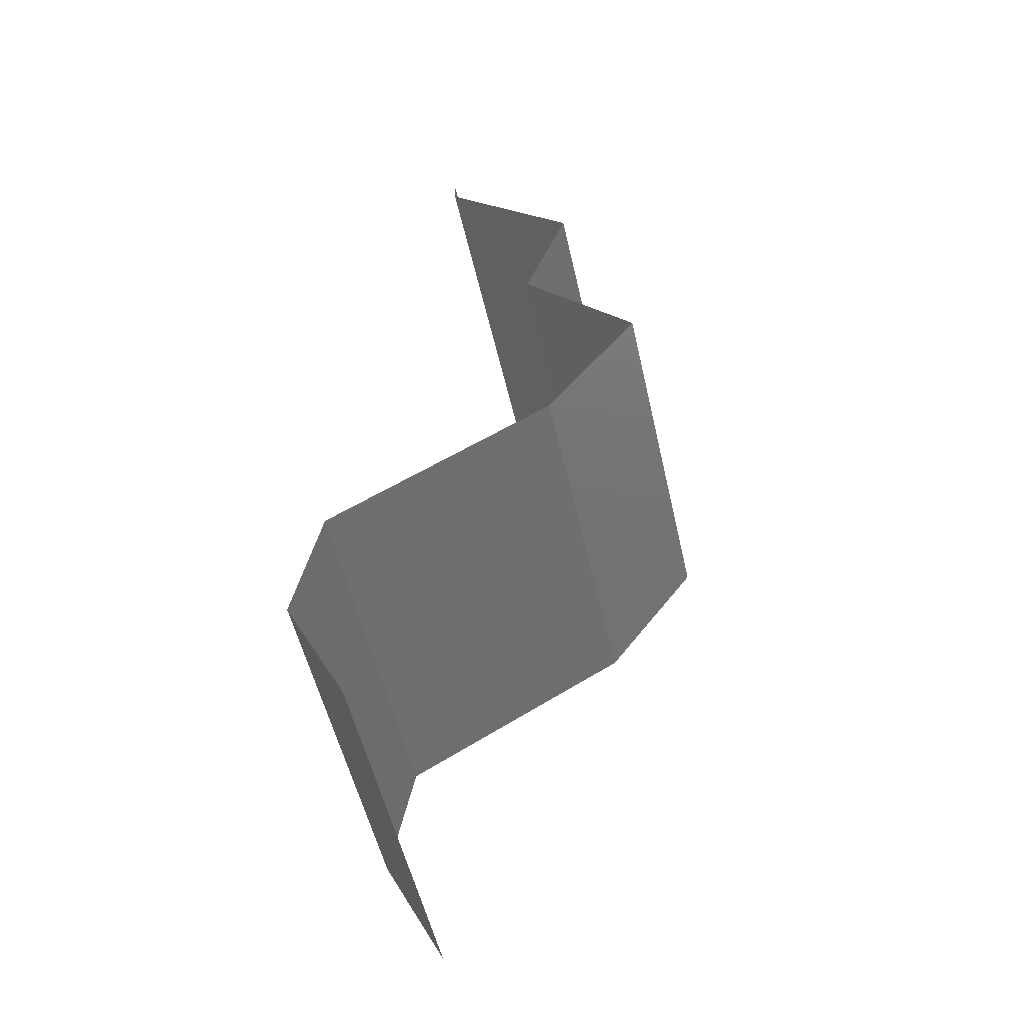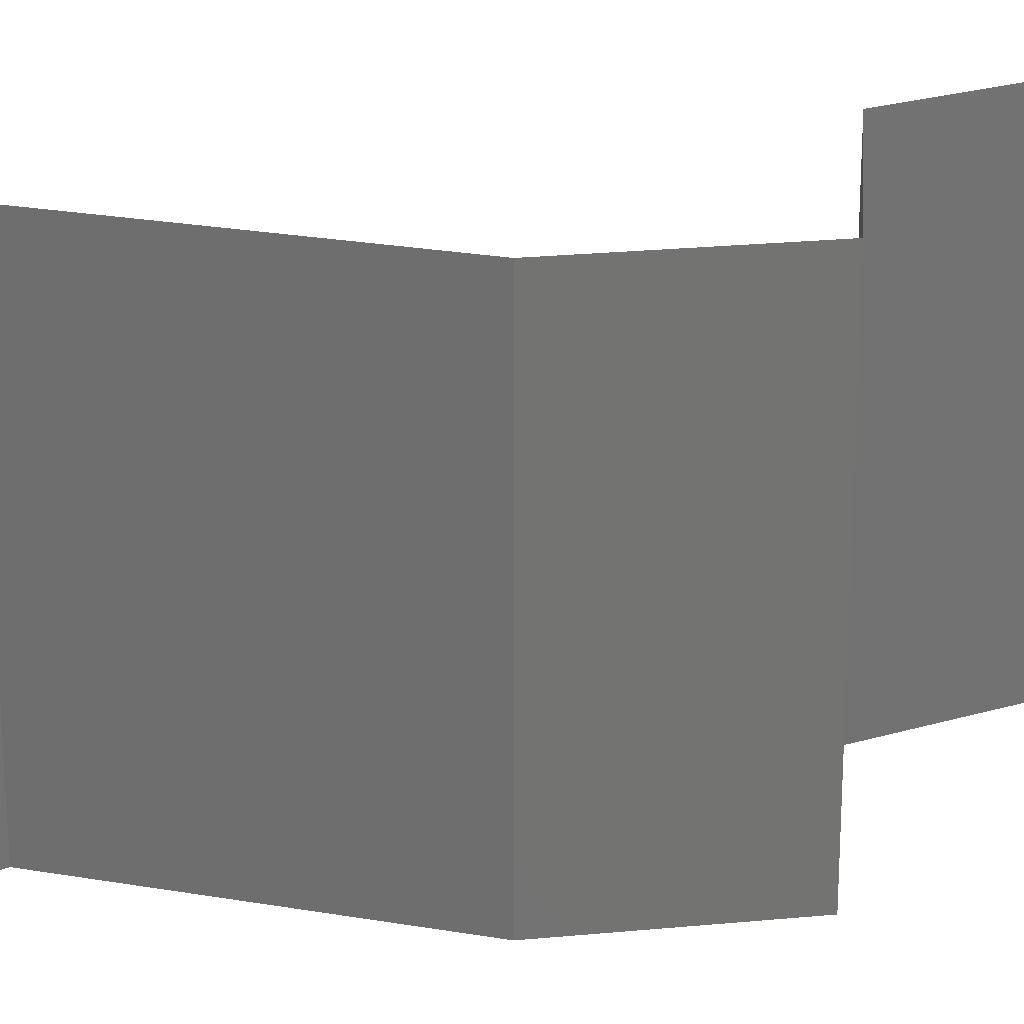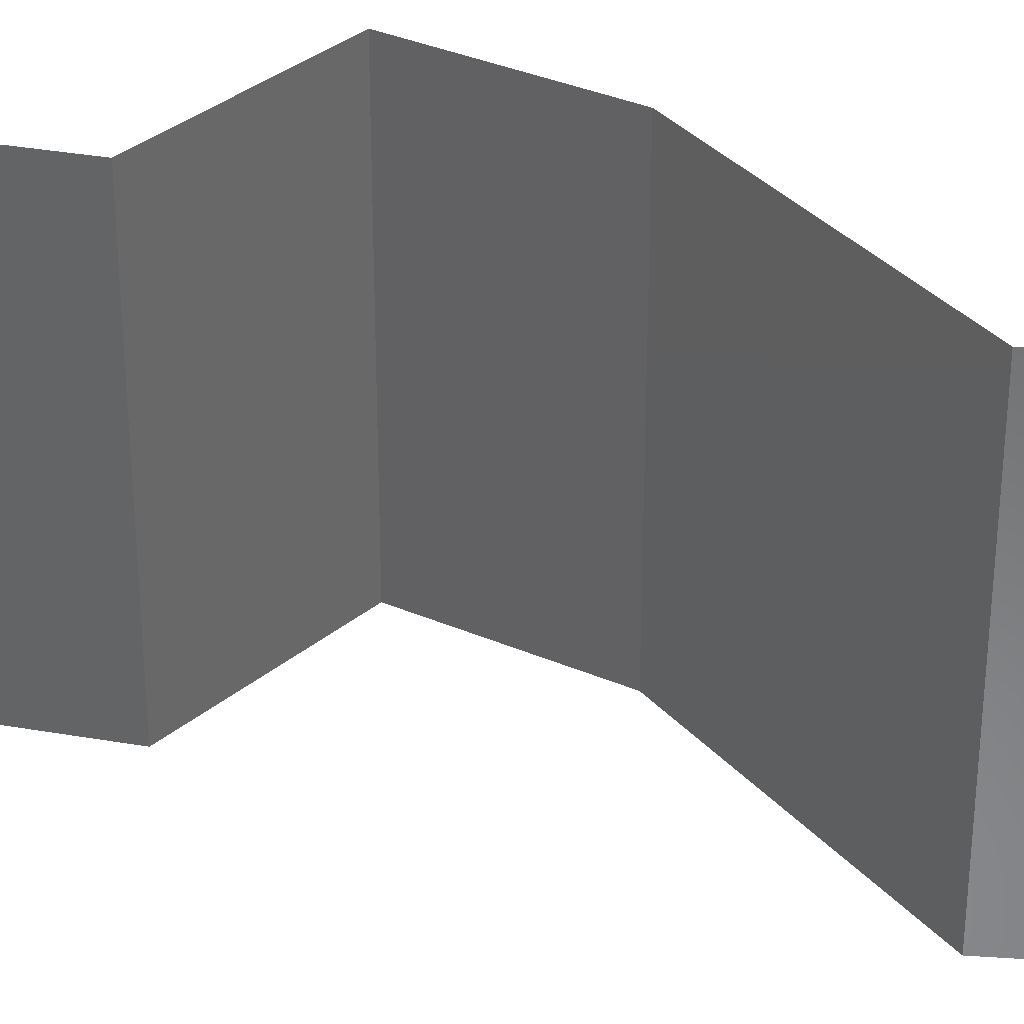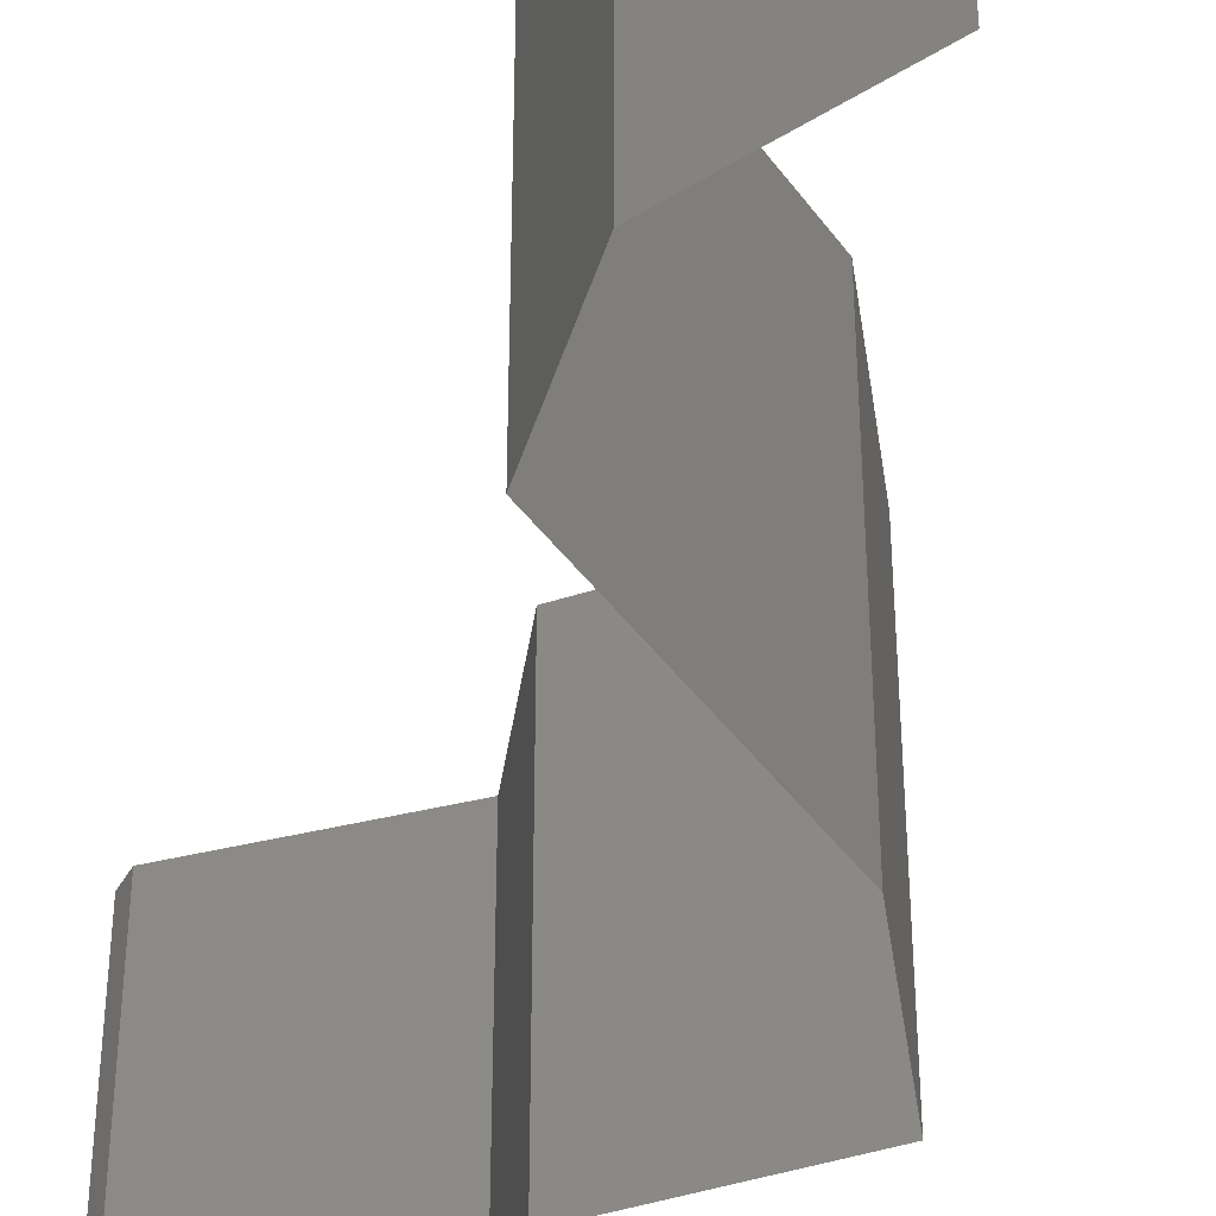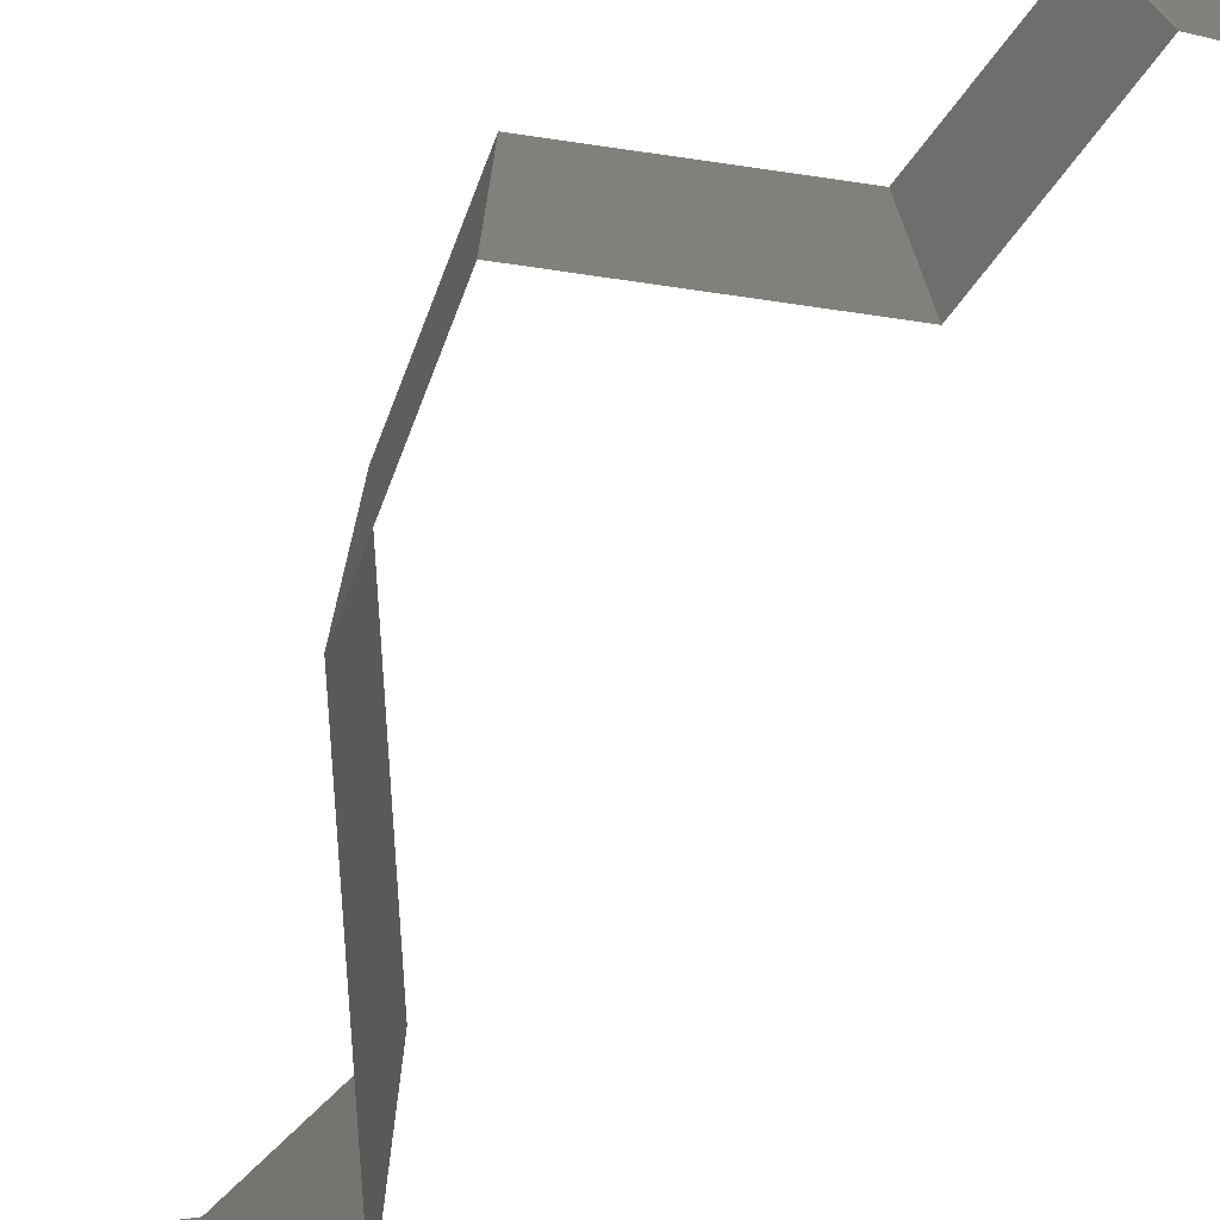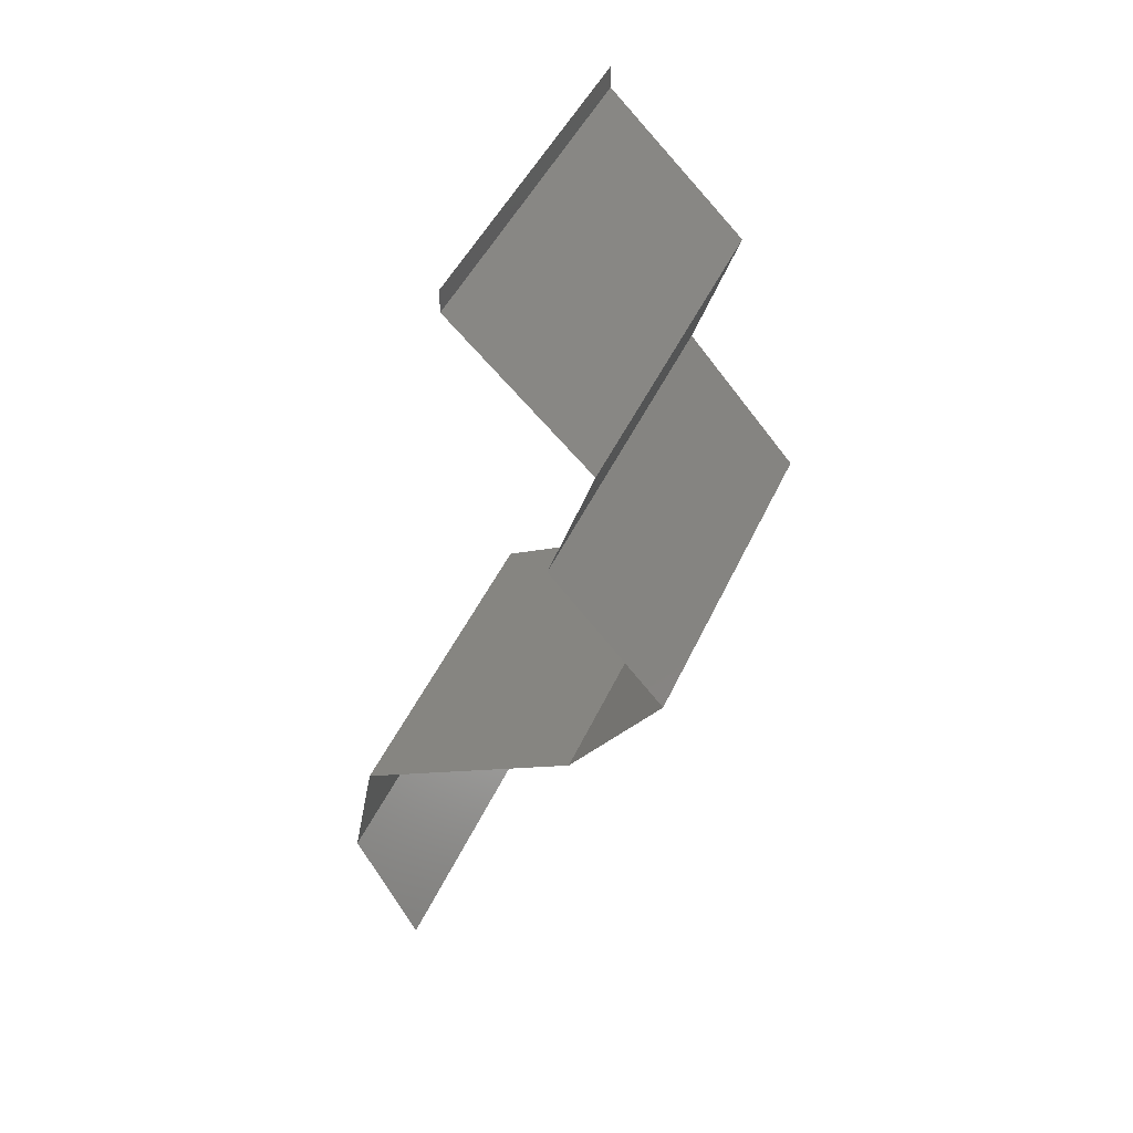
<metadata>
{"format":"stl","ext":"stl","renderer":"f3d","projection":"perspective","resolution":1024,"background":"white","views":[{"elev":-53.8,"azim":12.8,"up":"+Y"},{"elev":25.2,"azim":45.6,"up":"+Z"},{"elev":35.2,"azim":-95.9,"up":"+Z"},{"elev":-42.7,"azim":-27.4,"up":"+Z"},{"elev":-76.9,"azim":123.1,"up":"+Z"},{"elev":45.8,"azim":23.4,"up":"+Y"}]}
</metadata>
<code>
# stl→obj: 44 verts, 64 faces
v 0.04 0.05874 0
v 0.04 0.06 0
v 0.04 0.06 0.01
v 0.04 0.05874 0.01
v 0.04 0.06 0.02
v 0.04 0.05874 0.02
v 0.04766 0.0514 0.02
v 0.04383 0.05507 0.01448
v 0.04383 0.05507 0.005494
v 0.04766 0.0514 0
v 0.04766 0.0514 0.01
v 0.04514 0.04406 0
v 0.0464 0.04773 0.005
v 0.04514 0.04406 0.01
v 0.0464 0.04773 0.015
v 0.04514 0.04406 0.02
v 0.04836 0.04038 0.015
v 0.05158 0.03671 0
v 0.04836 0.04038 0.005
v 0.05158 0.03671 0.01
v 0.05158 0.03671 0.02
v 0.04895 0.03304 0.015
v 0.04632 0.02937 0
v 0.04895 0.03304 0.005
v 0.04632 0.02937 0.01
v 0.04632 0.02937 0.02
v 0.03994 0.0257 0
v 0.03981 0.02562 0.007481
v 0.03356 0.02203 0
v 0.03356 0.02203 0.01
v 0.04186 0.0268 0.01469
v 0.03746 0.02427 0.0146
v 0.03356 0.02203 0.02
v 0.03994 0.0257 0.02
v 0.03285 0.01836 0.015
v 0.03215 0.01469 0
v 0.03285 0.01836 0.005
v 0.03215 0.01469 0.01
v 0.03215 0.01469 0.02
v 0.03394 0.01101 0.015
v 0.03574 0.007343 0
v 0.03394 0.01101 0.005
v 0.03574 0.007343 0.01
v 0.03574 0.007343 0.02
f 1 2 3
f 4 5 6
f 3 5 4
f 1 3 4
f 7 8 6
f 1 9 10
f 6 8 4
f 10 9 11
f 8 9 4
f 11 9 8
f 4 9 1
f 11 8 7
f 12 13 14
f 7 15 11
f 14 15 16
f 11 13 10
f 10 13 12
f 11 15 14
f 14 13 11
f 16 15 7
f 16 17 14
f 18 19 20
f 14 19 12
f 20 17 21
f 12 19 18
f 14 17 20
f 21 17 16
f 20 19 14
f 21 22 20
f 23 24 25
f 20 24 18
f 25 22 26
f 25 24 20
f 20 22 25
f 18 24 23
f 26 22 21
f 27 28 29
f 23 28 27
f 29 28 30
f 25 28 23
f 26 31 25
f 30 32 33
f 34 31 26
f 33 32 34
f 31 32 28
f 34 32 31
f 28 32 30
f 31 28 25
f 33 35 30
f 36 37 38
f 30 37 29
f 38 35 39
f 38 37 30
f 30 35 38
f 29 37 36
f 39 35 33
f 39 40 38
f 41 42 43
f 38 42 36
f 43 40 44
f 43 42 38
f 44 40 39
f 38 40 43
f 36 42 41

</code>
